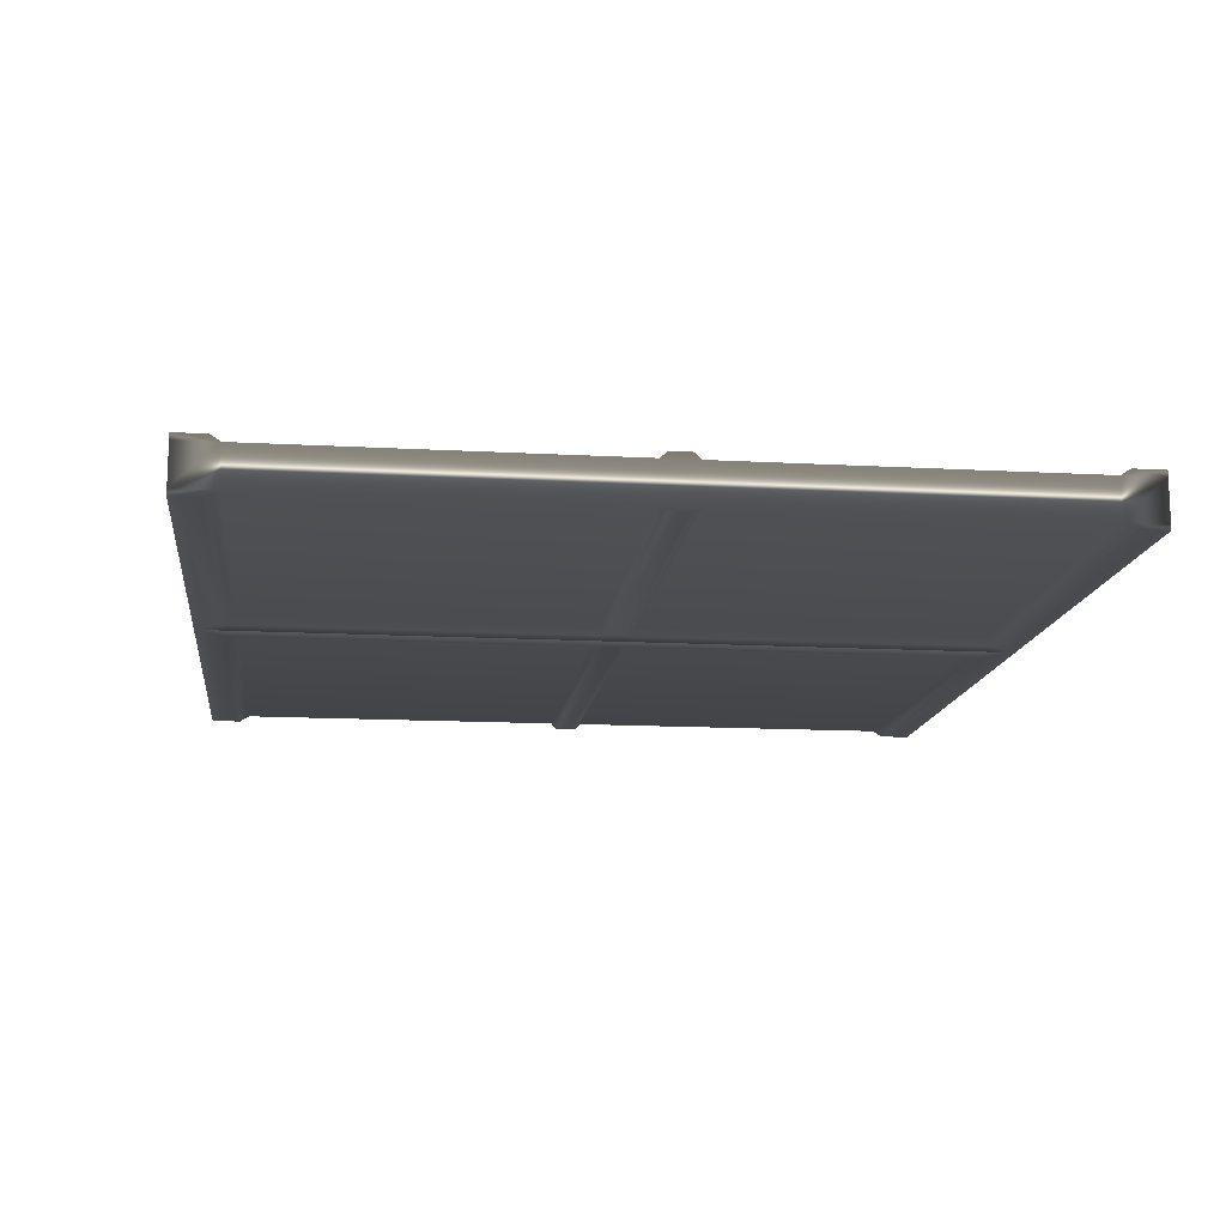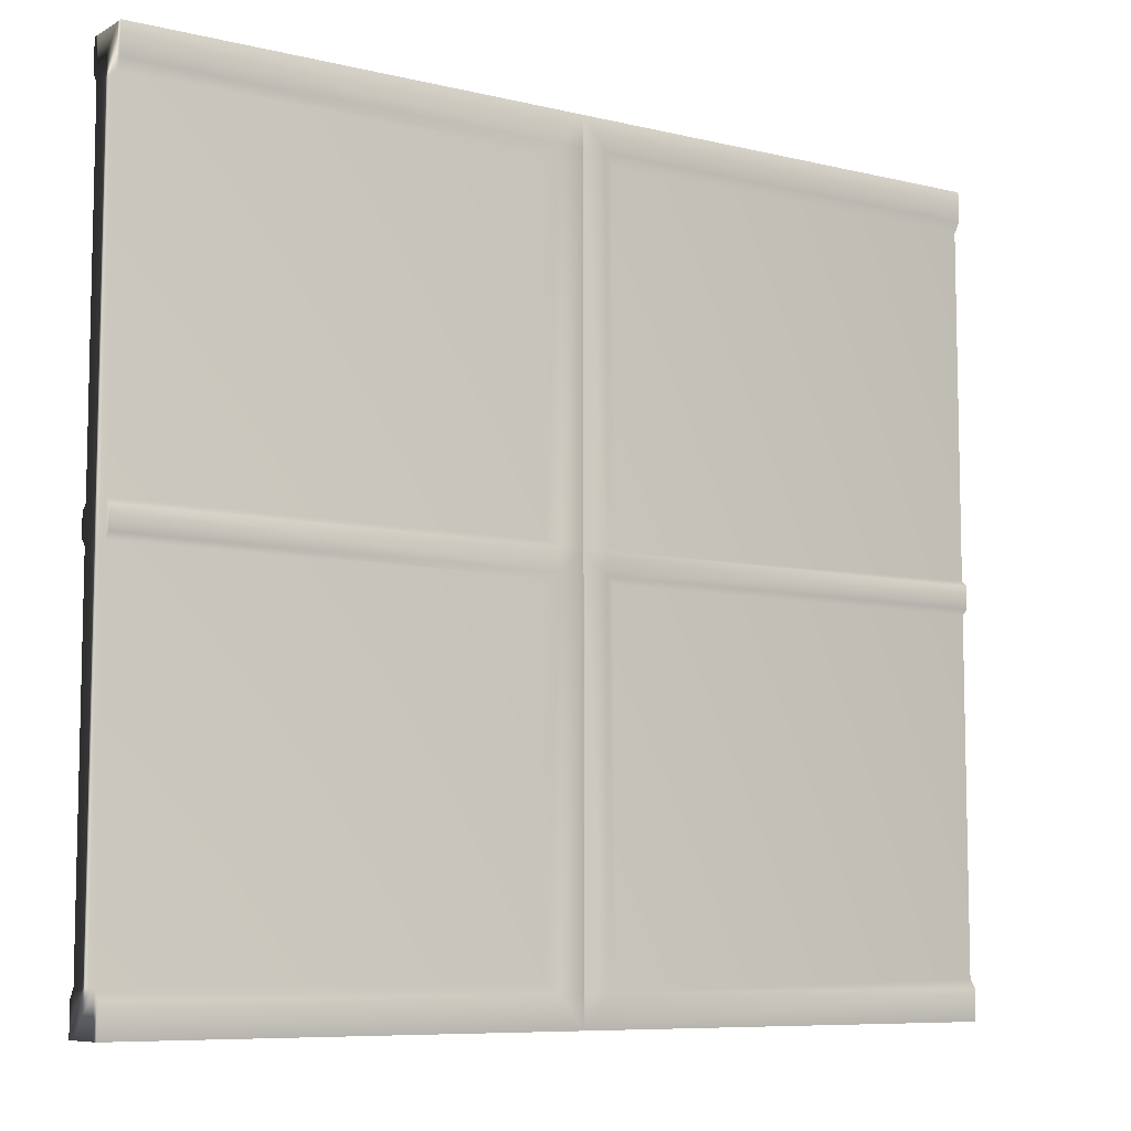
<metadata>
{"format":"obj","ext":"obj","renderer":"f3d","projection":"perspective","resolution":1024,"background":"white","views":[{"elev":-13.9,"azim":-97.0,"up":"+Z"},{"elev":-8.0,"azim":146.2,"up":"+Y"}]}
</metadata>
<code>
g Right_Door
v 5.327 61.06 2.869
v 65.28 61.06 2.869
v 65.28 111.5 2.869
v 5.327 111.5 2.869
v 65.28 5.598 2.869
v 65.28 56.07 2.869
v 5.327 56.07 2.869
v 5.327 5.598 2.869
v 65.28 117.5 2.869
v 65.28 117.5 3.779
v 65.28 113 3.779
v 65.28 60.2 3.779
v 65.28 56.94 3.779
v 3.574 60.2 3.779
v 0 117.5 2.869
v 0 117.5 3.779
v 3.574 56.94 3.779
v 3.574 113 3.779
v 65.28 -0.3233 2.869
v 65.28 4.197 3.779
v 65.28 -0.3233 3.779
v 3.574 4.197 3.779
v 0 60.2 3.779
v 0 56.94 3.779
v 0 4.197 3.779
v 0 -0.3233 3.779
v 65.28 -0.3233 -2.869
v 0 -0.3233 2.869
v 0 -0.3233 -2.869
v 5.327 61.06 -2.869
v 5.327 111.5 -2.869
v 65.28 111.5 -2.869
v 65.28 61.06 -2.869
v 65.28 5.598 -2.869
v 5.327 5.598 -2.869
v 5.327 56.07 -2.869
v 65.28 56.07 -2.869
v 65.28 113 -3.779
v 65.28 117.5 -3.779
v 65.28 117.5 -2.869
v 65.28 56.94 -3.779
v 65.28 60.2 -3.779
v 3.574 60.2 -3.779
v 0 117.5 -3.779
v 0 117.5 -2.869
v 3.574 56.94 -3.779
v 3.574 113 -3.779
v 65.28 -0.3233 -3.779
v 65.28 4.197 -3.779
v 3.574 4.197 -3.779
v 0 56.94 -3.779
v 0 60.2 -3.779
v 0 4.197 -3.779
v 0 -0.3233 -3.779
v 0 113 3.779
v 0 113 -3.779
v 0 56.94 -2.808
v 0 4.197 -2.808
v 0 4.197 2.808
v 0 56.94 2.808
v 0 60.2 -2.808
v 0 60.2 2.808
v 0 113 -2.808
v 0 113 2.808
f 1 2 3 4
f 5 6 7 8
f 3 9 10 11
f 6 2 12 13
f 2 1 14 12
f 9 15 16 10
f 7 6 13 17
f 1 4 18 14
f 19 5 20 21
f 8 7 17 22
f 4 3 11 18
f 5 8 22 20
f 18 11 10 16
f 17 13 12 14
f 17 14 23 24
f 22 17 24 25
f 20 22 26 21
f 22 25 26
f 27 19 28 29
f 30 31 32 33
f 34 35 36 37
f 32 38 39 40
f 37 41 42 33
f 33 42 43 30
f 40 39 44 45
f 36 46 41 37
f 30 43 47 31
f 27 48 49 34
f 35 50 46 36
f 31 47 38 32
f 34 49 50 35
f 47 44 39 38
f 46 43 42 41
f 46 51 52 43
f 50 53 51 46
f 49 48 54 50
f 40 9 3 32
f 28 19 21 26
f 23 14 18 55
f 54 48 27 29
f 44 47 56
f 56 47 43 52
f 15 9 40 45
f 57 58 59 60
f 61 57 60 62
f 63 61 62 64
f 45 44 56 63
f 16 15 64 55
f 54 29 58 53
f 26 25 59 28
f 15 45 63 64
f 60 59 25 24
f 58 57 51 53
f 62 60 24 23
f 57 61 52 51
f 64 62 23 55
f 61 63 56 52
f 28 59 58 29
f 18 16 55
f 33 2 6 37
f 32 3 2 33
f 34 5 19 27
f 37 6 5 34
f 50 54 53
g R_Handle_Guard
v 6.353 34.32 2.618
v 6.353 34.32 3.338
v 6.836 35.96 3.338
v 6.836 35.96 2.618
v 8.131 37.09 3.338
v 8.131 37.09 2.618
v 9.828 37.33 3.338
v 9.828 37.33 2.618
v 11.39 36.62 3.338
v 11.39 36.62 2.618
v 12.31 35.18 3.338
v 12.31 35.18 2.618
v 12.31 33.46 3.338
v 12.31 33.46 2.618
v 11.39 32.02 3.338
v 11.39 32.02 2.618
v 9.828 31.31 3.338
v 9.828 31.31 2.618
v 8.131 31.55 3.338
v 8.131 31.55 2.618
v 6.836 32.67 3.338
v 6.836 32.67 2.618
v 6.799 34.32 3.338
v 7.211 35.72 3.338
v 8.316 36.68 3.338
v 9.765 36.89 3.338
v 11.1 36.28 3.338
v 11.89 35.05 3.338
v 11.89 33.59 3.338
v 11.1 32.36 3.338
v 9.765 31.75 3.338
v 8.316 31.96 3.338
v 7.211 32.91 3.338
v 6.799 34.32 3.68
v 7.211 35.72 3.68
v 8.316 36.68 3.68
v 9.765 36.89 3.68
v 11.1 36.28 3.68
v 11.89 35.05 3.68
v 11.89 33.59 3.68
v 11.1 32.36 3.68
v 9.765 31.75 3.68
v 8.316 31.96 3.68
v 7.211 32.91 3.68
v 7.089 34.32 3.68
v 7.455 35.57 3.68
v 8.437 36.42 3.68
v 9.723 36.6 3.68
v 10.91 36.06 3.68
v 11.61 34.97 3.68
v 11.61 33.67 3.68
v 10.91 32.58 3.68
v 9.723 32.04 3.68
v 8.437 32.22 3.68
v 7.455 33.07 3.68
v 7.089 34.32 3.237
v 7.455 35.57 3.237
v 8.437 36.42 3.237
v 9.723 36.6 3.237
v 10.91 36.06 3.237
v 11.61 34.97 3.237
v 11.61 33.67 3.237
v 10.91 32.58 3.237
v 9.723 32.04 3.237
v 8.437 32.22 3.237
v 7.455 33.07 3.237
f 65 66 67 68
f 68 67 69 70
f 70 69 71 72
f 72 71 73 74
f 74 73 75 76
f 76 75 77 78
f 78 77 79 80
f 80 79 81 82
f 82 81 83 84
f 84 83 85 86
f 86 85 66 65
f 66 87 88 67
f 67 88 89 69
f 69 89 90 71
f 71 90 91 73
f 73 91 92 75
f 75 92 93 77
f 77 93 94 79
f 79 94 95 81
f 81 95 96 83
f 83 96 97 85
f 85 97 87 66
f 87 98 99 88
f 88 99 100 89
f 89 100 101 90
f 90 101 102 91
f 91 102 103 92
f 92 103 104 93
f 93 104 105 94
f 94 105 106 95
f 95 106 107 96
f 96 107 108 97
f 97 108 98 87
f 98 109 110 99
f 99 110 111 100
f 100 111 112 101
f 101 112 113 102
f 102 113 114 103
f 103 114 115 104
f 104 115 116 105
f 105 116 117 106
f 106 117 118 107
f 107 118 119 108
f 108 119 109 98
f 109 120 121 110
f 110 121 122 111
f 111 122 123 112
f 112 123 124 113
f 113 124 125 114
f 114 125 126 115
f 115 126 127 116
f 116 127 128 117
f 117 128 129 118
f 118 129 130 119
f 119 130 120 109
f 121 120 130 129 128 127 126 125 124 123 122
g R_Handle
v 8.745 36.23 3.606
v 9.395 36.34 3.576
v 9.395 36.44 3.214
v 8.681 36.31 3.247
v 8.873 35.89 3.697
v 9.395 35.98 3.674
v 8.937 35.63 3.429
v 9.395 35.71 3.408
v 8.873 35.72 3.07
v 9.395 35.81 3.046
v 8.745 36.06 2.978
v 9.395 36.17 2.949
v 8.173 35.91 3.692
v 8.053 35.96 3.341
v 8.414 35.63 3.766
v 8.535 35.41 3.489
v 8.414 35.46 3.138
v 8.173 35.74 3.064
v 7.749 35.42 3.822
v 7.586 35.43 3.484
v 8.074 35.24 3.871
v 8.236 35.07 3.582
v 8.074 35.07 3.243
v 7.749 35.25 3.195
v 7.523 34.82 3.983
v 7.338 34.77 3.661
v 7.893 34.76 4
v 8.077 34.64 3.695
v 7.893 34.59 3.372
v 7.523 34.65 3.355
v 7.523 34.18 4.154
v 7.338 34.07 3.849
v 7.893 34.25 4.137
v 8.077 34.19 3.815
v 7.893 34.08 3.509
v 7.523 34.02 3.526
v 7.749 33.59 4.314
v 7.586 33.41 4.025
v 8.074 33.77 4.266
v 8.236 33.77 3.928
v 8.074 33.6 3.638
v 7.749 33.42 3.687
v 8.173 33.1 4.445
v 8.053 32.87 4.169
v 8.414 33.37 4.371
v 8.535 33.43 4.02
v 8.414 33.21 3.743
v 8.173 32.93 3.818
v 8.745 32.78 4.531
v 8.681 32.52 4.263
v 8.873 33.12 4.44
v 8.937 33.2 4.08
v 8.873 32.95 3.812
v 8.745 32.61 3.903
v 9.395 32.67 4.561
v 9.395 32.4 4.295
v 9.395 33.03 4.463
v 9.395 33.13 4.101
v 9.395 32.86 3.836
v 9.395 32.5 3.933
v 10.05 32.78 4.531
v 10.11 32.52 4.263
v 9.917 33.12 4.44
v 9.853 33.2 4.08
v 9.917 32.95 3.812
v 10.05 32.61 3.903
v 10.62 33.1 4.445
v 10.74 32.87 4.169
v 10.38 33.37 4.371
v 10.26 33.43 4.02
v 10.38 33.21 3.743
v 10.62 32.93 3.818
v 11.04 33.59 4.314
v 11.2 33.41 4.025
v 10.72 33.77 4.266
v 10.55 33.77 3.928
v 10.72 33.6 3.638
v 11.04 33.42 3.687
v 11.27 34.18 4.154
v 11.45 34.07 3.849
v 10.9 34.25 4.137
v 10.71 34.19 3.815
v 10.9 34.08 3.509
v 11.27 34.02 3.526
v 11.27 34.82 3.983
v 11.45 34.77 3.661
v 10.9 34.76 4
v 10.71 34.64 3.695
v 10.9 34.59 3.372
v 11.27 34.65 3.355
v 11.04 35.42 3.822
v 11.2 35.43 3.484
v 10.72 35.24 3.871
v 10.55 35.07 3.582
v 10.72 35.07 3.243
v 11.04 35.25 3.195
v 10.62 35.91 3.692
v 10.74 35.96 3.341
v 10.38 35.63 3.766
v 10.26 35.41 3.489
v 10.38 35.46 3.138
v 10.62 35.74 3.064
v 10.05 36.23 3.606
v 10.11 36.31 3.247
v 9.917 35.89 3.697
v 9.853 35.63 3.429
v 9.917 35.72 3.07
v 10.05 36.06 2.978
f 131 132 133 134
f 135 136 132 131
f 137 138 136 135
f 139 140 138 137
f 141 142 140 139
f 134 133 142 141
f 143 131 134 144
f 145 135 131 143
f 146 137 135 145
f 147 139 137 146
f 148 141 139 147
f 144 134 141 148
f 149 143 144 150
f 151 145 143 149
f 152 146 145 151
f 153 147 146 152
f 154 148 147 153
f 150 144 148 154
f 155 149 150 156
f 157 151 149 155
f 158 152 151 157
f 159 153 152 158
f 160 154 153 159
f 156 150 154 160
f 161 155 156 162
f 163 157 155 161
f 164 158 157 163
f 165 159 158 164
f 166 160 159 165
f 162 156 160 166
f 167 161 162 168
f 169 163 161 167
f 170 164 163 169
f 171 165 164 170
f 172 166 165 171
f 168 162 166 172
f 173 167 168 174
f 175 169 167 173
f 176 170 169 175
f 177 171 170 176
f 178 172 171 177
f 174 168 172 178
f 179 173 174 180
f 181 175 173 179
f 182 176 175 181
f 183 177 176 182
f 184 178 177 183
f 180 174 178 184
f 185 179 180 186
f 187 181 179 185
f 188 182 181 187
f 189 183 182 188
f 190 184 183 189
f 186 180 184 190
f 191 185 186 192
f 193 187 185 191
f 194 188 187 193
f 195 189 188 194
f 196 190 189 195
f 192 186 190 196
f 197 191 192 198
f 199 193 191 197
f 200 194 193 199
f 201 195 194 200
f 202 196 195 201
f 198 192 196 202
f 203 197 198 204
f 205 199 197 203
f 206 200 199 205
f 207 201 200 206
f 208 202 201 207
f 204 198 202 208
f 209 203 204 210
f 211 205 203 209
f 212 206 205 211
f 213 207 206 212
f 214 208 207 213
f 210 204 208 214
f 215 209 210 216
f 217 211 209 215
f 218 212 211 217
f 219 213 212 218
f 220 214 213 219
f 216 210 214 220
f 221 215 216 222
f 223 217 215 221
f 224 218 217 223
f 225 219 218 224
f 226 220 219 225
f 222 216 220 226
f 227 221 222 228
f 229 223 221 227
f 230 224 223 229
f 231 225 224 230
f 232 226 225 231
f 228 222 226 232
f 233 227 228 234
f 235 229 227 233
f 236 230 229 235
f 237 231 230 236
f 238 232 231 237
f 234 228 232 238
f 132 233 234 133
f 136 235 233 132
f 138 236 235 136
f 140 237 236 138
f 142 238 237 140
f 133 234 238 142
g Left_Door
v -5.327 61.06 2.869
v -5.327 111.5 2.869
v -65.28 111.5 2.869
v -65.28 61.06 2.869
v -65.28 5.598 2.869
v -5.327 5.598 2.869
v -5.327 56.07 2.869
v -65.28 56.07 2.869
v -65.28 113 3.779
v -65.28 117.5 3.779
v -65.28 117.5 2.869
v -65.28 56.94 3.779
v -65.28 60.2 3.779
v -3.574 60.2 3.779
v 0 117.5 3.779
v 0 117.5 2.869
v -3.574 56.94 3.779
v -3.574 113 3.779
v -65.28 -0.3233 2.869
v -65.28 -0.3233 3.779
v -65.28 4.197 3.779
v -3.574 4.197 3.779
v 0 56.94 3.779
v 0 60.2 3.779
v 0 4.197 3.779
v 0 -0.3233 3.779
v -65.28 -0.3233 -2.869
v 0 -0.3233 -2.869
v 0 -0.3233 2.869
v -5.327 61.06 -2.869
v -65.28 61.06 -2.869
v -65.28 111.5 -2.869
v -5.327 111.5 -2.869
v -65.28 5.598 -2.869
v -65.28 56.07 -2.869
v -5.327 56.07 -2.869
v -5.327 5.598 -2.869
v -65.28 117.5 -2.869
v -65.28 117.5 -3.779
v -65.28 113 -3.779
v -65.28 60.2 -3.779
v -65.28 56.94 -3.779
v -3.574 60.2 -3.779
v 0 117.5 -2.869
v 0 117.5 -3.779
v -3.574 56.94 -3.779
v -3.574 113 -3.779
v -65.28 4.197 -3.779
v -65.28 -0.3233 -3.779
v -3.574 4.197 -3.779
v 0 60.2 -3.779
v 0 56.94 -3.779
v 0 4.197 -3.779
v 0 -0.3233 -3.779
v 0 113 3.779
v 0 113 -3.779
v 0 56.94 -2.808
v 0 56.94 2.808
v 0 4.197 2.808
v 0 4.197 -2.808
v 0 60.2 -2.808
v 0 60.2 2.808
v 0 113 -2.808
v 0 113 2.808
f 239 240 241 242
f 243 244 245 246
f 241 247 248 249
f 246 250 251 242
f 242 251 252 239
f 249 248 253 254
f 245 255 250 246
f 239 252 256 240
f 257 258 259 243
f 244 260 255 245
f 240 256 247 241
f 243 259 260 244
f 256 253 248 247
f 255 252 251 250
f 255 261 262 252
f 260 263 261 255
f 259 258 264 260
f 260 264 263
f 265 266 267 257
f 268 269 270 271
f 272 273 274 275
f 270 276 277 278
f 273 269 279 280
f 269 268 281 279
f 276 282 283 277
f 274 273 280 284
f 268 271 285 281
f 265 272 286 287
f 275 274 284 288
f 271 270 278 285
f 272 275 288 286
f 285 278 277 283
f 284 280 279 281
f 284 281 289 290
f 288 284 290 291
f 286 288 292 287
f 276 270 241 249
f 267 264 258 257
f 262 293 256 252
f 292 266 265 287
f 283 294 285
f 294 289 281 285
f 254 282 276 249
f 295 296 297 298
f 299 300 296 295
f 301 302 300 299
f 282 301 294 283
f 253 293 302 254
f 292 291 298 266
f 264 267 297 263
f 254 302 301 282
f 296 261 263 297
f 298 291 290 295
f 300 262 261 296
f 295 290 289 299
f 302 293 262 300
f 299 289 294 301
f 267 266 298 297
f 256 293 253
f 269 273 246 242
f 270 269 242 241
f 272 265 257 243
f 273 272 243 246
f 288 291 292
g L_Handle_Guard
v -6.155 34.32 2.618
v -6.638 35.96 2.618
v -6.638 35.96 3.338
v -6.155 34.32 3.338
v -7.933 37.09 2.618
v -7.933 37.09 3.338
v -9.63 37.33 2.618
v -9.63 37.33 3.338
v -11.19 36.62 2.618
v -11.19 36.62 3.338
v -12.12 35.18 2.618
v -12.12 35.18 3.338
v -12.12 33.46 2.618
v -12.12 33.46 3.338
v -11.19 32.02 2.618
v -11.19 32.02 3.338
v -9.63 31.31 2.618
v -9.63 31.31 3.338
v -7.933 31.55 2.618
v -7.933 31.55 3.338
v -6.638 32.67 2.618
v -6.638 32.67 3.338
v -7.013 35.72 3.338
v -6.601 34.32 3.338
v -8.118 36.68 3.338
v -9.566 36.89 3.338
v -10.9 36.28 3.338
v -11.69 35.05 3.338
v -11.69 33.59 3.338
v -10.9 32.36 3.338
v -9.566 31.75 3.338
v -8.118 31.96 3.338
v -7.013 32.91 3.338
v -7.013 35.72 3.68
v -6.601 34.32 3.68
v -8.118 36.68 3.68
v -9.566 36.89 3.68
v -10.9 36.28 3.68
v -11.69 35.05 3.68
v -11.69 33.59 3.68
v -10.9 32.36 3.68
v -9.566 31.75 3.68
v -8.118 31.96 3.68
v -7.013 32.91 3.68
v -7.257 35.57 3.68
v -6.891 34.32 3.68
v -8.239 36.42 3.68
v -9.525 36.6 3.68
v -10.71 36.06 3.68
v -11.41 34.97 3.68
v -11.41 33.67 3.68
v -10.71 32.58 3.68
v -9.525 32.04 3.68
v -8.239 32.22 3.68
v -7.257 33.07 3.68
v -7.257 35.57 3.237
v -6.891 34.32 3.237
v -8.239 36.42 3.237
v -9.525 36.6 3.237
v -10.71 36.06 3.237
v -11.41 34.97 3.237
v -11.41 33.67 3.237
v -10.71 32.58 3.237
v -9.525 32.04 3.237
v -8.239 32.22 3.237
v -7.257 33.07 3.237
f 303 304 305 306
f 304 307 308 305
f 307 309 310 308
f 309 311 312 310
f 311 313 314 312
f 313 315 316 314
f 315 317 318 316
f 317 319 320 318
f 319 321 322 320
f 321 323 324 322
f 323 303 306 324
f 306 305 325 326
f 305 308 327 325
f 308 310 328 327
f 310 312 329 328
f 312 314 330 329
f 314 316 331 330
f 316 318 332 331
f 318 320 333 332
f 320 322 334 333
f 322 324 335 334
f 324 306 326 335
f 326 325 336 337
f 325 327 338 336
f 327 328 339 338
f 328 329 340 339
f 329 330 341 340
f 330 331 342 341
f 331 332 343 342
f 332 333 344 343
f 333 334 345 344
f 334 335 346 345
f 335 326 337 346
f 337 336 347 348
f 336 338 349 347
f 338 339 350 349
f 339 340 351 350
f 340 341 352 351
f 341 342 353 352
f 342 343 354 353
f 343 344 355 354
f 344 345 356 355
f 345 346 357 356
f 346 337 348 357
f 348 347 358 359
f 347 349 360 358
f 349 350 361 360
f 350 351 362 361
f 351 352 363 362
f 352 353 364 363
f 353 354 365 364
f 354 355 366 365
f 355 356 367 366
f 356 357 368 367
f 357 348 359 368
f 358 360 361 362 363 364 365 366 367 368 359
g L_Handle
v -9.197 36.44 3.214
v -9.197 36.34 3.576
v -8.547 36.23 3.606
v -8.483 36.31 3.247
v -9.197 35.98 3.674
v -8.675 35.89 3.697
v -9.197 35.71 3.408
v -8.739 35.63 3.429
v -9.197 35.81 3.046
v -8.675 35.72 3.07
v -9.197 36.17 2.949
v -8.547 36.06 2.978
v -7.975 35.91 3.692
v -7.854 35.96 3.341
v -8.216 35.63 3.766
v -8.337 35.41 3.489
v -8.216 35.46 3.138
v -7.975 35.74 3.064
v -7.551 35.42 3.822
v -7.388 35.43 3.484
v -7.876 35.24 3.871
v -8.038 35.07 3.582
v -7.876 35.07 3.243
v -7.551 35.25 3.195
v -7.325 34.82 3.983
v -7.14 34.77 3.661
v -7.694 34.76 4
v -7.879 34.64 3.695
v -7.694 34.59 3.372
v -7.325 34.65 3.355
v -7.325 34.18 4.154
v -7.14 34.07 3.849
v -7.694 34.25 4.137
v -7.879 34.19 3.815
v -7.694 34.08 3.509
v -7.325 34.02 3.526
v -7.551 33.59 4.314
v -7.388 33.41 4.025
v -7.876 33.77 4.266
v -8.038 33.77 3.928
v -7.876 33.6 3.638
v -7.551 33.42 3.687
v -7.975 33.1 4.445
v -7.854 32.87 4.169
v -8.216 33.37 4.371
v -8.337 33.43 4.02
v -8.216 33.21 3.743
v -7.975 32.93 3.818
v -8.547 32.78 4.531
v -8.483 32.52 4.263
v -8.675 33.12 4.44
v -8.739 33.2 4.08
v -8.675 32.95 3.812
v -8.547 32.61 3.903
v -9.197 32.67 4.561
v -9.197 32.4 4.295
v -9.197 33.03 4.463
v -9.197 33.13 4.101
v -9.197 32.86 3.836
v -9.197 32.5 3.933
v -9.847 32.78 4.531
v -9.911 32.52 4.263
v -9.719 33.12 4.44
v -9.655 33.2 4.08
v -9.719 32.95 3.812
v -9.847 32.61 3.903
v -10.42 33.1 4.445
v -10.54 32.87 4.169
v -10.18 33.37 4.371
v -10.06 33.43 4.02
v -10.18 33.21 3.743
v -10.42 32.93 3.818
v -10.84 33.59 4.314
v -11.01 33.41 4.025
v -10.52 33.77 4.266
v -10.36 33.77 3.928
v -10.52 33.6 3.638
v -10.84 33.42 3.687
v -11.07 34.18 4.154
v -11.25 34.07 3.849
v -10.7 34.25 4.137
v -10.51 34.19 3.815
v -10.7 34.08 3.509
v -11.07 34.02 3.526
v -11.07 34.82 3.983
v -11.25 34.77 3.661
v -10.7 34.76 4
v -10.51 34.64 3.695
v -10.7 34.59 3.372
v -11.07 34.65 3.355
v -10.84 35.42 3.822
v -11.01 35.43 3.484
v -10.52 35.24 3.871
v -10.36 35.07 3.582
v -10.52 35.07 3.243
v -10.84 35.25 3.195
v -10.42 35.91 3.692
v -10.54 35.96 3.341
v -10.18 35.63 3.766
v -10.06 35.41 3.489
v -10.18 35.46 3.138
v -10.42 35.74 3.064
v -9.847 36.23 3.606
v -9.911 36.31 3.247
v -9.719 35.89 3.697
v -9.655 35.63 3.429
v -9.719 35.72 3.07
v -9.847 36.06 2.978
f 369 370 371 372
f 370 373 374 371
f 373 375 376 374
f 375 377 378 376
f 377 379 380 378
f 379 369 372 380
f 372 371 381 382
f 371 374 383 381
f 374 376 384 383
f 376 378 385 384
f 378 380 386 385
f 380 372 382 386
f 382 381 387 388
f 381 383 389 387
f 383 384 390 389
f 384 385 391 390
f 385 386 392 391
f 386 382 388 392
f 388 387 393 394
f 387 389 395 393
f 389 390 396 395
f 390 391 397 396
f 391 392 398 397
f 392 388 394 398
f 394 393 399 400
f 393 395 401 399
f 395 396 402 401
f 396 397 403 402
f 397 398 404 403
f 398 394 400 404
f 400 399 405 406
f 399 401 407 405
f 401 402 408 407
f 402 403 409 408
f 403 404 410 409
f 404 400 406 410
f 406 405 411 412
f 405 407 413 411
f 407 408 414 413
f 408 409 415 414
f 409 410 416 415
f 410 406 412 416
f 412 411 417 418
f 411 413 419 417
f 413 414 420 419
f 414 415 421 420
f 415 416 422 421
f 416 412 418 422
f 418 417 423 424
f 417 419 425 423
f 419 420 426 425
f 420 421 427 426
f 421 422 428 427
f 422 418 424 428
f 424 423 429 430
f 423 425 431 429
f 425 426 432 431
f 426 427 433 432
f 427 428 434 433
f 428 424 430 434
f 430 429 435 436
f 429 431 437 435
f 431 432 438 437
f 432 433 439 438
f 433 434 440 439
f 434 430 436 440
f 436 435 441 442
f 435 437 443 441
f 437 438 444 443
f 438 439 445 444
f 439 440 446 445
f 440 436 442 446
f 442 441 447 448
f 441 443 449 447
f 443 444 450 449
f 444 445 451 450
f 445 446 452 451
f 446 442 448 452
f 448 447 453 454
f 447 449 455 453
f 449 450 456 455
f 450 451 457 456
f 451 452 458 457
f 452 448 454 458
f 454 453 459 460
f 453 455 461 459
f 455 456 462 461
f 456 457 463 462
f 457 458 464 463
f 458 454 460 464
f 460 459 465 466
f 459 461 467 465
f 461 462 468 467
f 462 463 469 468
f 463 464 470 469
f 464 460 466 470
f 466 465 471 472
f 465 467 473 471
f 467 468 474 473
f 468 469 475 474
f 469 470 476 475
f 470 466 472 476
f 472 471 370 369
f 471 473 373 370
f 473 474 375 373
f 474 475 377 375
f 475 476 379 377
f 476 472 369 379

</code>
